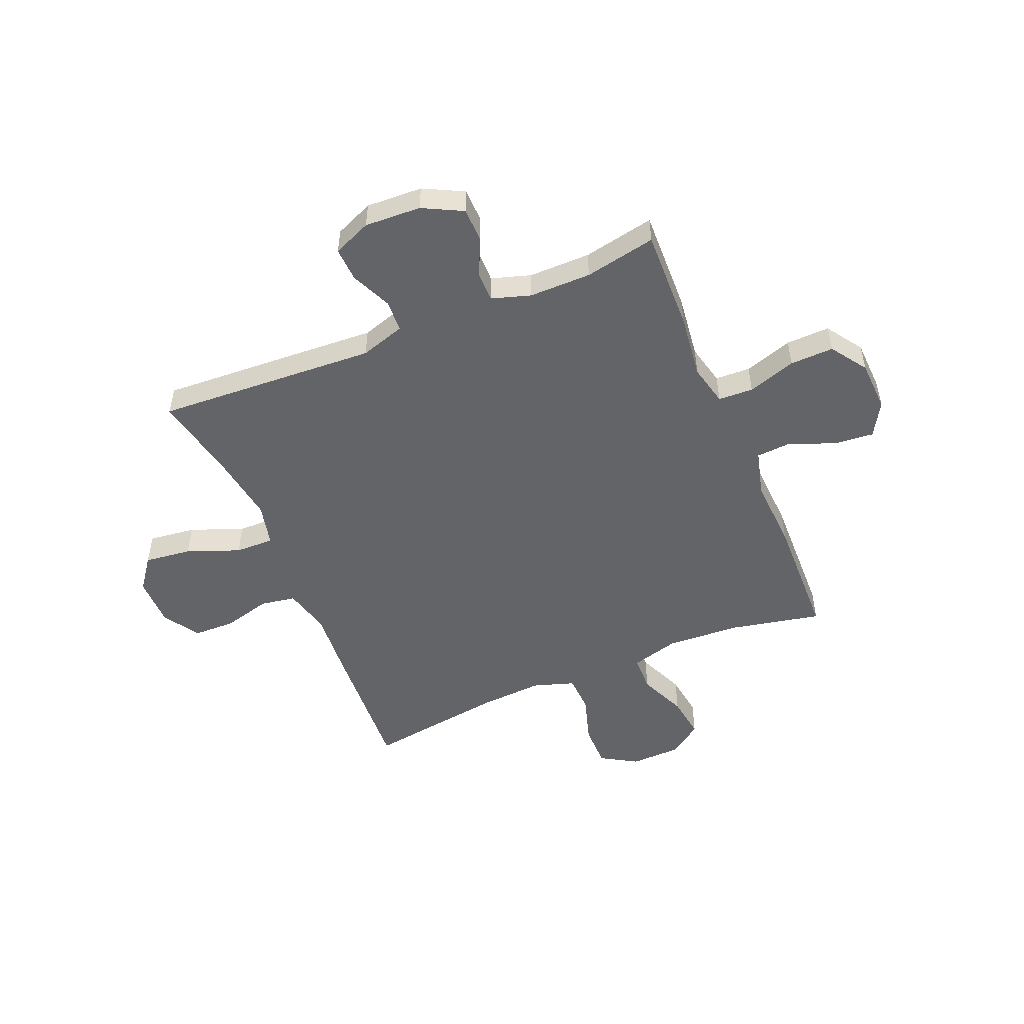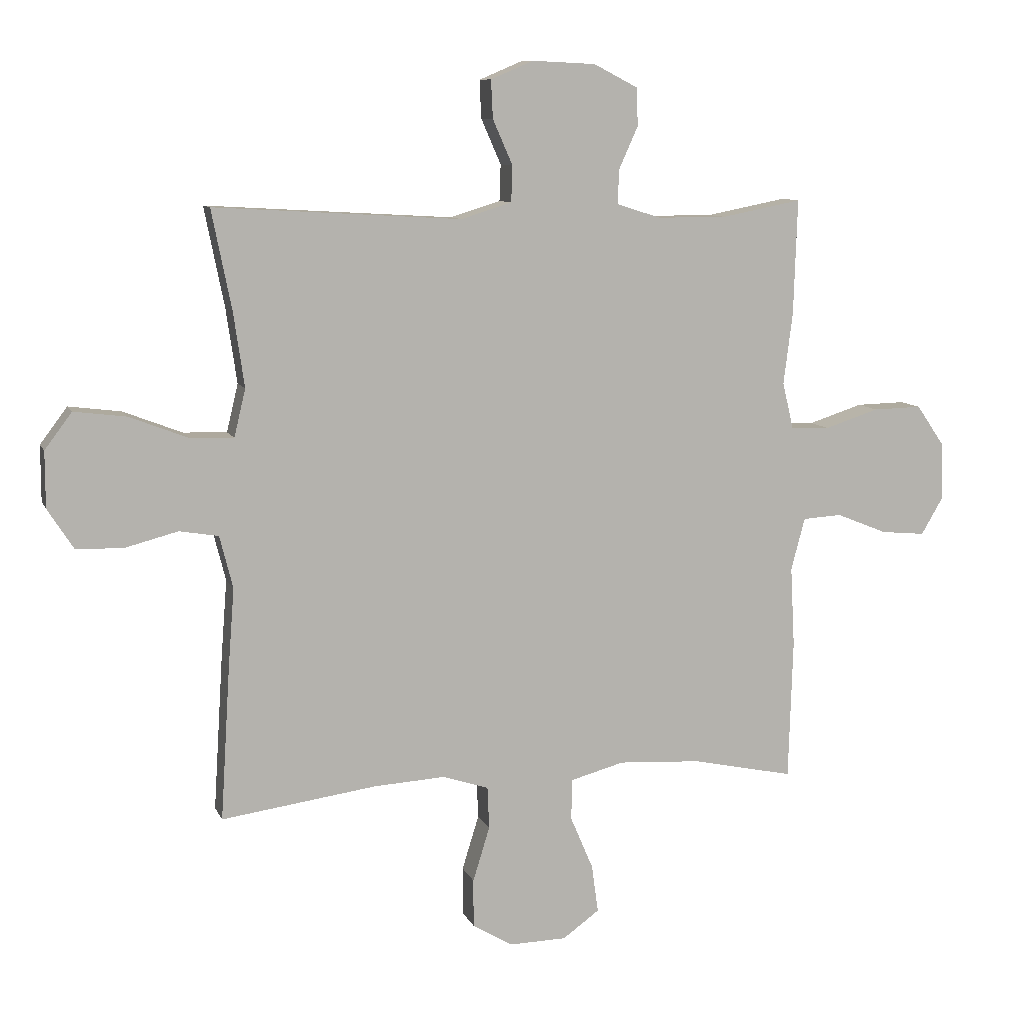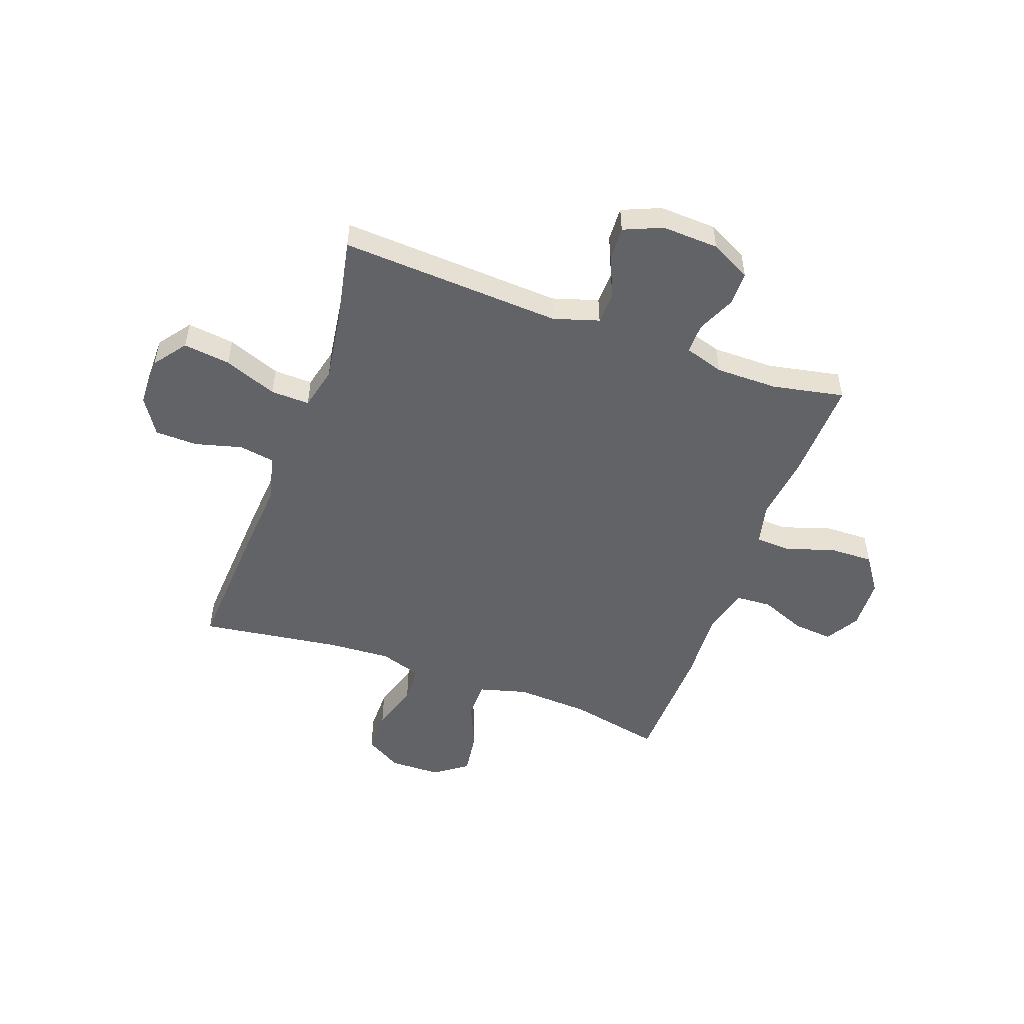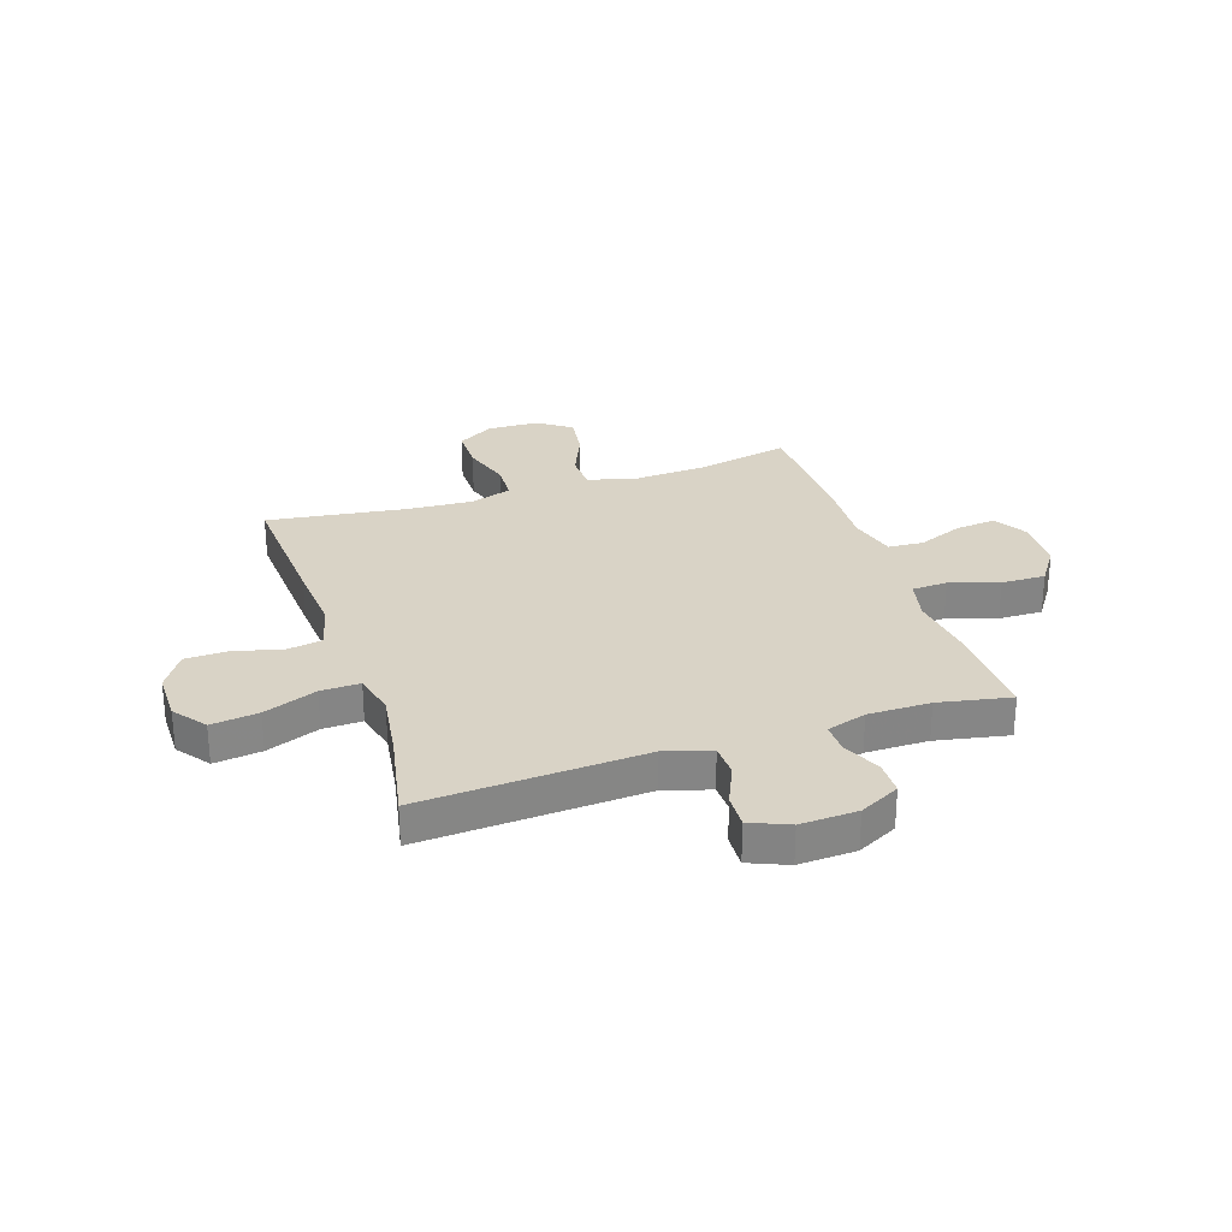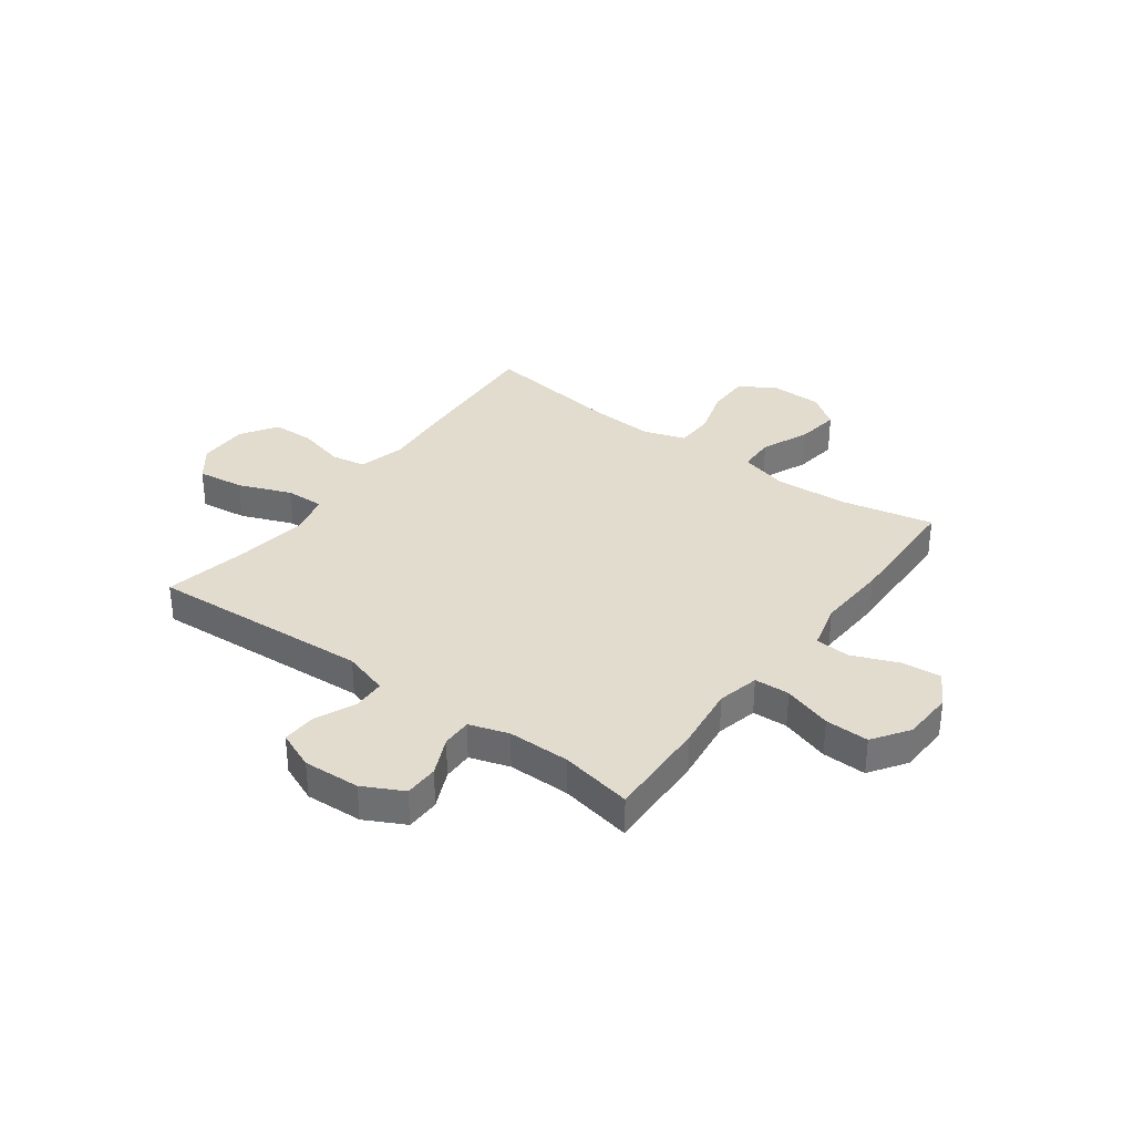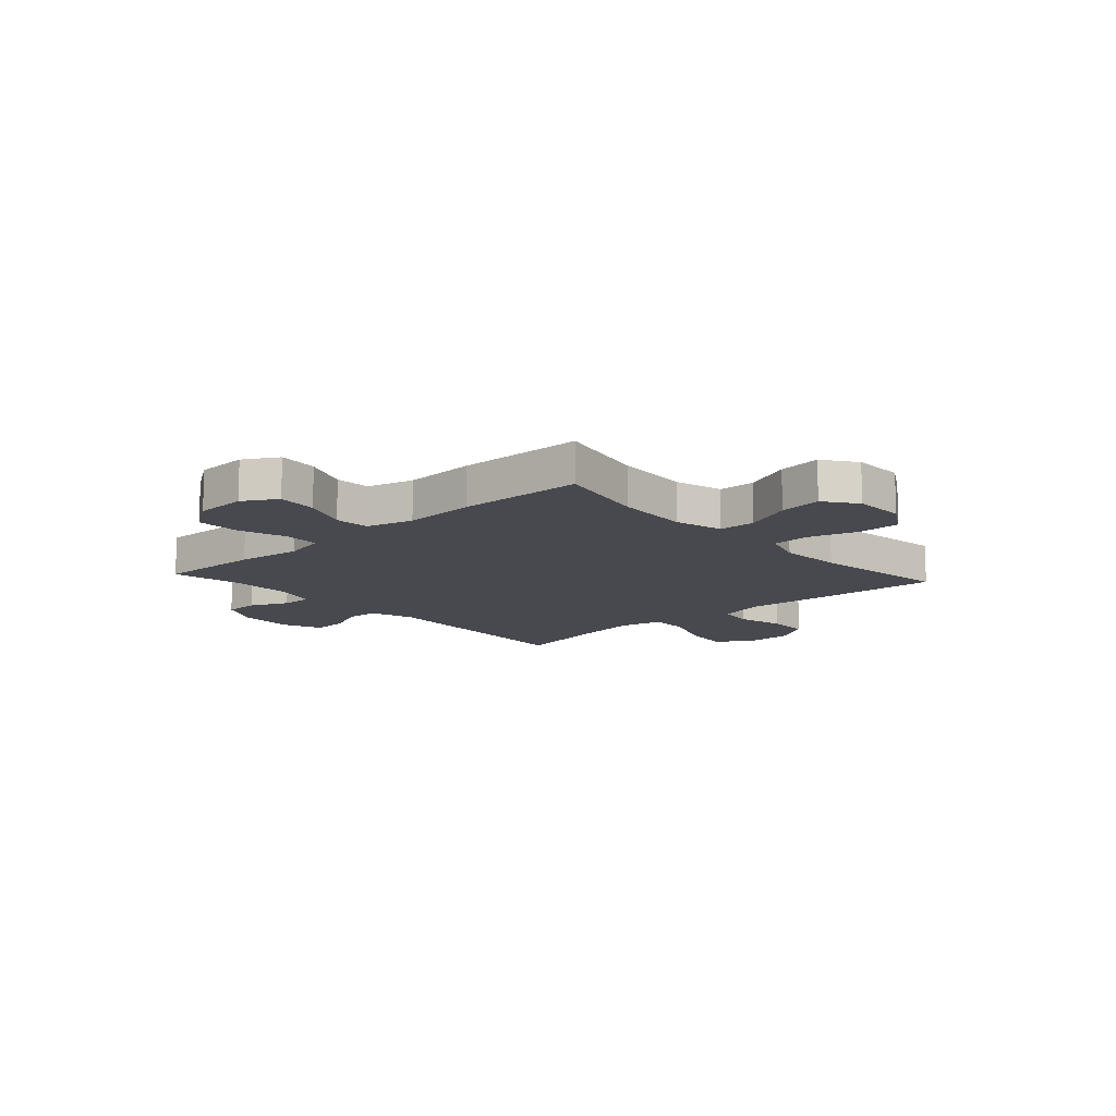
<metadata>
{"format":"obj","ext":"obj","renderer":"f3d","projection":"perspective","resolution":1024,"background":"white","views":[{"elev":-51.1,"azim":22.8,"up":"+Y"},{"elev":9.4,"azim":-16.2,"up":"+Z"},{"elev":-51.0,"azim":-19.8,"up":"+Y"},{"elev":28.3,"azim":-18.4,"up":"+Y"},{"elev":34.0,"azim":36.3,"up":"+Y"},{"elev":-12.6,"azim":132.2,"up":"+Y"}]}
</metadata>
<code>
v 0.5 0.07 -0.5
v 0.33 0.07 -0.464
v 0.193 0.07 -0.456
v 0.104 0.07 -0.48
v 0.102 0.07 -0.548
v 0.14 0.07 -0.637
v 0.151 0.07 -0.717
v 0.09 0.07 -0.761
v -0.005 0.07 -0.763
v -0.072 0.07 -0.723
v -0.072 0.07 -0.643
v -0.044 0.07 -0.552
v -0.047 0.07 -0.482
v -0.124 0.07 -0.457
v -0.242 0.07 -0.464
v -0.5 0.07 -0.5
v -0.484 0.07 -0.243
v -0.474 0.07 -0.114
v -0.496 0.07 -0.027
v -0.561 0.07 -0.016
v -0.649 0.07 -0.039
v -0.727 0.07 -0.037
v -0.77 0.07 0.03
v -0.77 0.07 0.123
v -0.725 0.07 0.183
v -0.638 0.07 0.172
v -0.54 0.07 0.134
v -0.468 0.07 0.132
v -0.449 0.07 0.211
v -0.467 0.07 0.335
v -0.5 0.07 0.5
v -0.089 0.07 0.476
v -0.005 0.07 0.502
v -0.003 0.07 0.562
v -0.036 0.07 0.637
v -0.039 0.07 0.7
v 0.032 0.07 0.73
v 0.137 0.07 0.725
v 0.211 0.07 0.687
v 0.212 0.07 0.624
v 0.18 0.07 0.553
v 0.179 0.07 0.497
v 0.252 0.07 0.474
v 0.367 0.07 0.474
v 0.5 0.07 0.5
v 0.494 0.07 0.309
v 0.479 0.07 0.19
v 0.497 0.07 0.113
v 0.562 0.07 0.11
v 0.652 0.07 0.139
v 0.733 0.07 0.141
v 0.779 0.07 0.074
v 0.783 0.07 -0.021
v 0.746 0.07 -0.084
v 0.672 0.07 -0.077
v 0.588 0.07 -0.043
v 0.523 0.07 -0.047
v 0.5 0.07 -0.134
v 0.507 0.07 -0.267
v 0.5 0 -0.5
v 0.33 0 -0.464
v 0.193 0 -0.456
v 0.104 0 -0.48
v 0.102 0 -0.548
v 0.14 0 -0.637
v 0.151 0 -0.717
v 0.09 0 -0.761
v -0.005 0 -0.763
v -0.072 0 -0.723
v -0.072 0 -0.643
v -0.044 0 -0.552
v -0.047 0 -0.482
v -0.124 0 -0.457
v -0.242 0 -0.464
v -0.5 0 -0.5
v -0.484 0 -0.243
v -0.474 0 -0.114
v -0.496 0 -0.027
v -0.561 0 -0.016
v -0.649 0 -0.039
v -0.727 0 -0.037
v -0.77 0 0.03
v -0.77 0 0.123
v -0.725 0 0.183
v -0.638 0 0.172
v -0.54 0 0.134
v -0.468 0 0.132
v -0.449 0 0.211
v -0.467 0 0.335
v -0.5 0 0.5
v -0.089 0 0.476
v -0.005 0 0.502
v -0.003 0 0.562
v -0.036 0 0.637
v -0.039 0 0.7
v 0.032 0 0.73
v 0.137 0 0.725
v 0.211 0 0.687
v 0.212 0 0.624
v 0.18 0 0.553
v 0.179 0 0.497
v 0.252 0 0.474
v 0.367 0 0.474
v 0.5 0 0.5
v 0.494 0 0.309
v 0.479 0 0.19
v 0.497 0 0.113
v 0.562 0 0.11
v 0.652 0 0.139
v 0.733 0 0.141
v 0.779 0 0.074
v 0.783 0 -0.021
v 0.746 0 -0.084
v 0.672 0 -0.077
v 0.588 0 -0.043
v 0.523 0 -0.047
v 0.5 0 -0.134
v 0.507 0 -0.267
f 58 59 1 2
f 57 58 2 3
f 54 55 56
f 53 54 56
f 52 53 56
f 51 52 56
f 50 51 56
f 49 50 56
f 48 49 56 57
f 57 3 4
f 48 57 4
f 47 48 4
f 46 47 4
f 45 46 4
f 44 45 4
f 39 40 41
f 38 39 41
f 37 38 41
f 36 37 41
f 35 36 41
f 34 35 41
f 33 34 41 42
f 32 33 42 43
f 30 31 32
f 29 30 32 43
f 25 26 27
f 24 25 27
f 23 24 27
f 22 23 27
f 21 22 27
f 20 21 27
f 19 20 27 28
f 43 44 4
f 29 43 4
f 28 29 4
f 19 28 4
f 18 19 4
f 10 11 12
f 9 10 12
f 8 9 12
f 7 8 12
f 6 7 12
f 5 6 12
f 5 12 13
f 4 5 13
f 18 4 13 14
f 15 16 17 18
f 14 15 18
f 61 60 118 117
f 62 61 117 116
f 115 114 113
f 115 113 112
f 115 112 111
f 115 111 110
f 115 110 109
f 115 109 108
f 116 115 108 107
f 63 62 116
f 63 116 107
f 63 107 106
f 63 106 105
f 63 105 104
f 63 104 103
f 100 99 98
f 100 98 97
f 100 97 96
f 100 96 95
f 100 95 94
f 100 94 93
f 101 100 93 92
f 102 101 92 91
f 91 90 89
f 102 91 89 88
f 86 85 84
f 86 84 83
f 86 83 82
f 86 82 81
f 86 81 80
f 86 80 79
f 87 86 79 78
f 63 103 102
f 63 102 88
f 63 88 87
f 63 87 78
f 63 78 77
f 71 70 69
f 71 69 68
f 71 68 67
f 71 67 66
f 71 66 65
f 71 65 64
f 72 71 64
f 72 64 63
f 73 72 63 77
f 77 76 75 74
f 77 74 73
f 1 60 61 2
f 2 61 62 3
f 3 62 63 4
f 4 63 64 5
f 5 64 65 6
f 6 65 66 7
f 7 66 67 8
f 8 67 68 9
f 9 68 69 10
f 10 69 70 11
f 11 70 71 12
f 12 71 72 13
f 13 72 73 14
f 14 73 74 15
f 15 74 75 16
f 16 75 76 17
f 17 76 77 18
f 18 77 78 19
f 19 78 79 20
f 20 79 80 21
f 21 80 81 22
f 22 81 82 23
f 23 82 83 24
f 24 83 84 25
f 25 84 85 26
f 26 85 86 27
f 27 86 87 28
f 28 87 88 29
f 29 88 89 30
f 30 89 90 31
f 31 90 91 32
f 32 91 92 33
f 33 92 93 34
f 34 93 94 35
f 35 94 95 36
f 36 95 96 37
f 37 96 97 38
f 38 97 98 39
f 39 98 99 40
f 40 99 100 41
f 41 100 101 42
f 42 101 102 43
f 43 102 103 44
f 44 103 104 45
f 45 104 105 46
f 46 105 106 47
f 47 106 107 48
f 48 107 108 49
f 49 108 109 50
f 50 109 110 51
f 51 110 111 52
f 52 111 112 53
f 53 112 113 54
f 54 113 114 55
f 55 114 115 56
f 56 115 116 57
f 57 116 117 58
f 58 117 118 59
f 59 118 60 1

</code>
